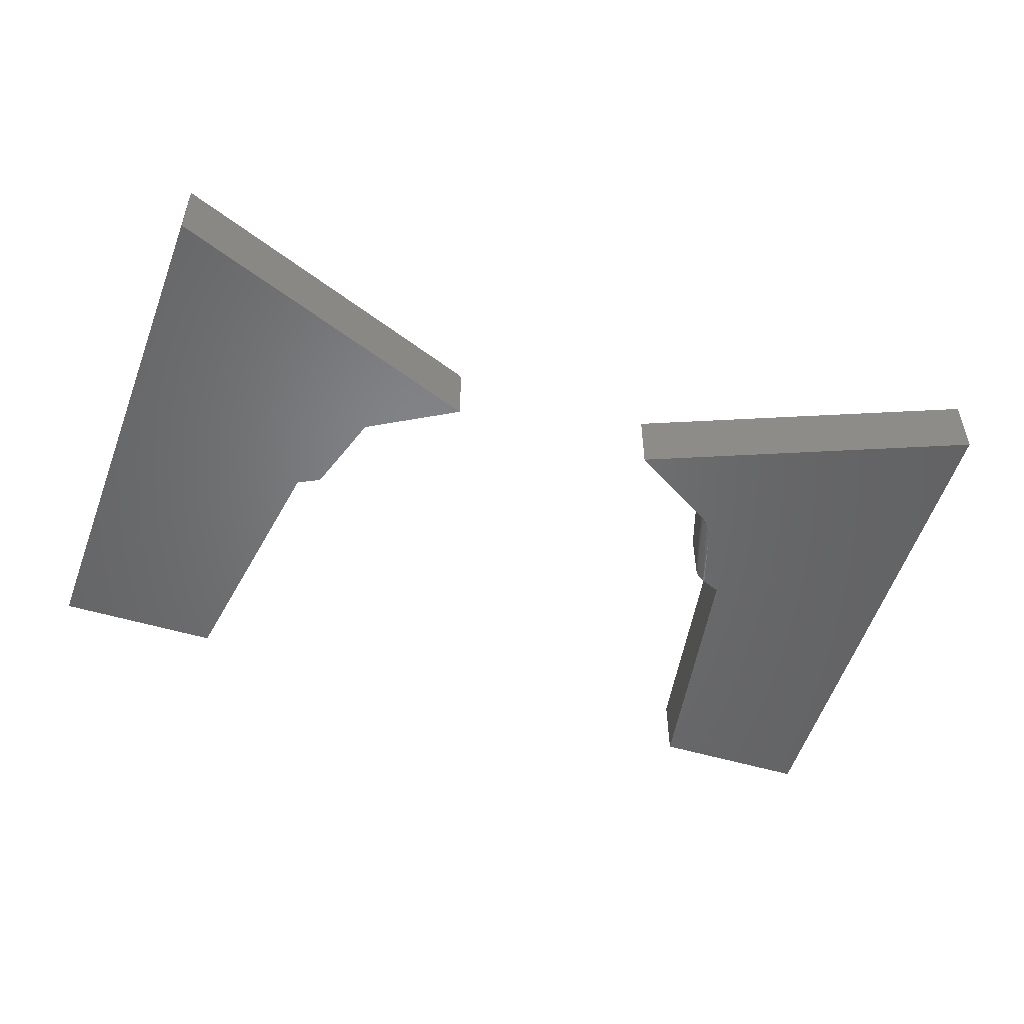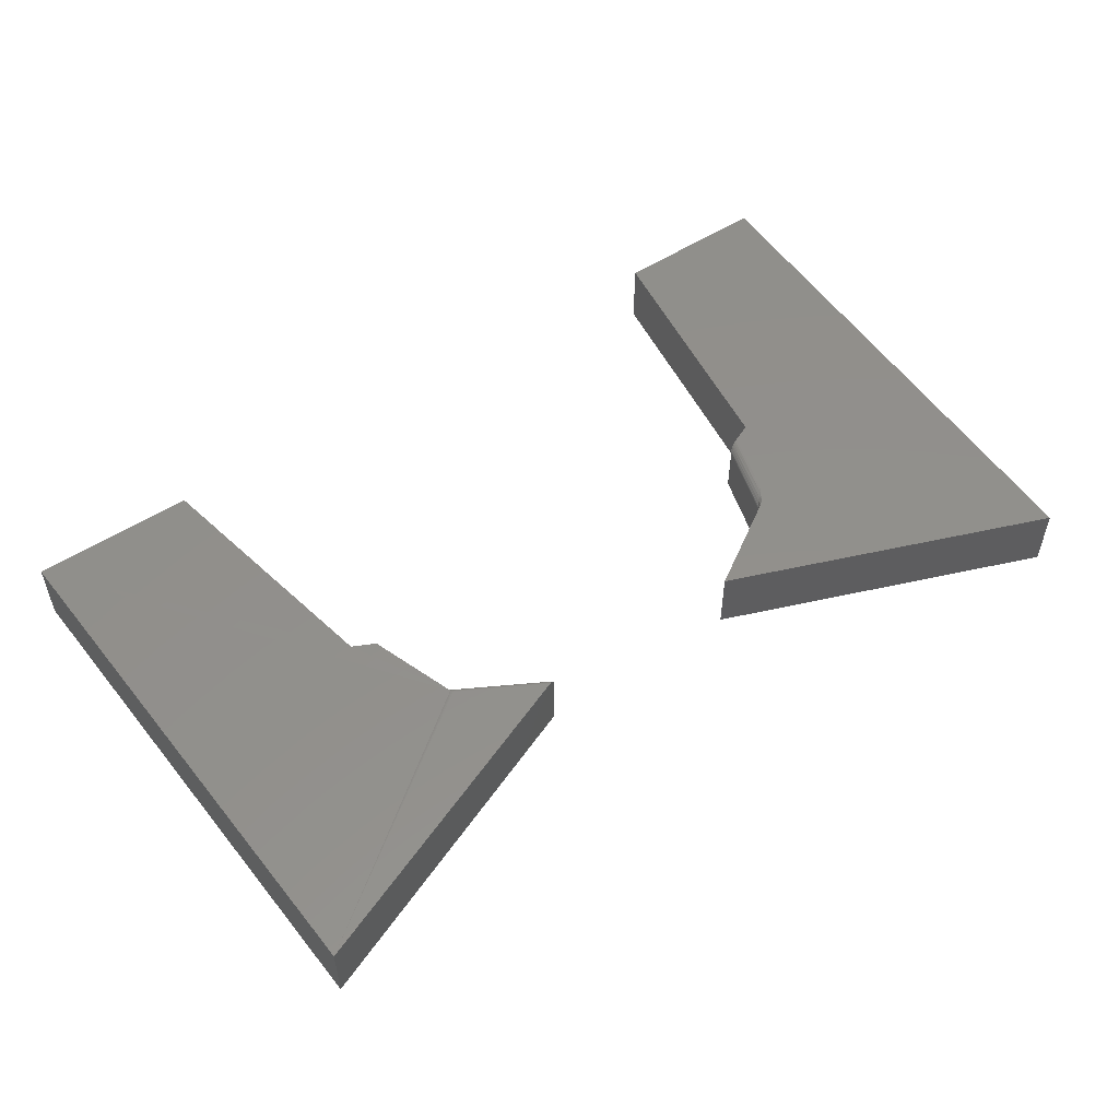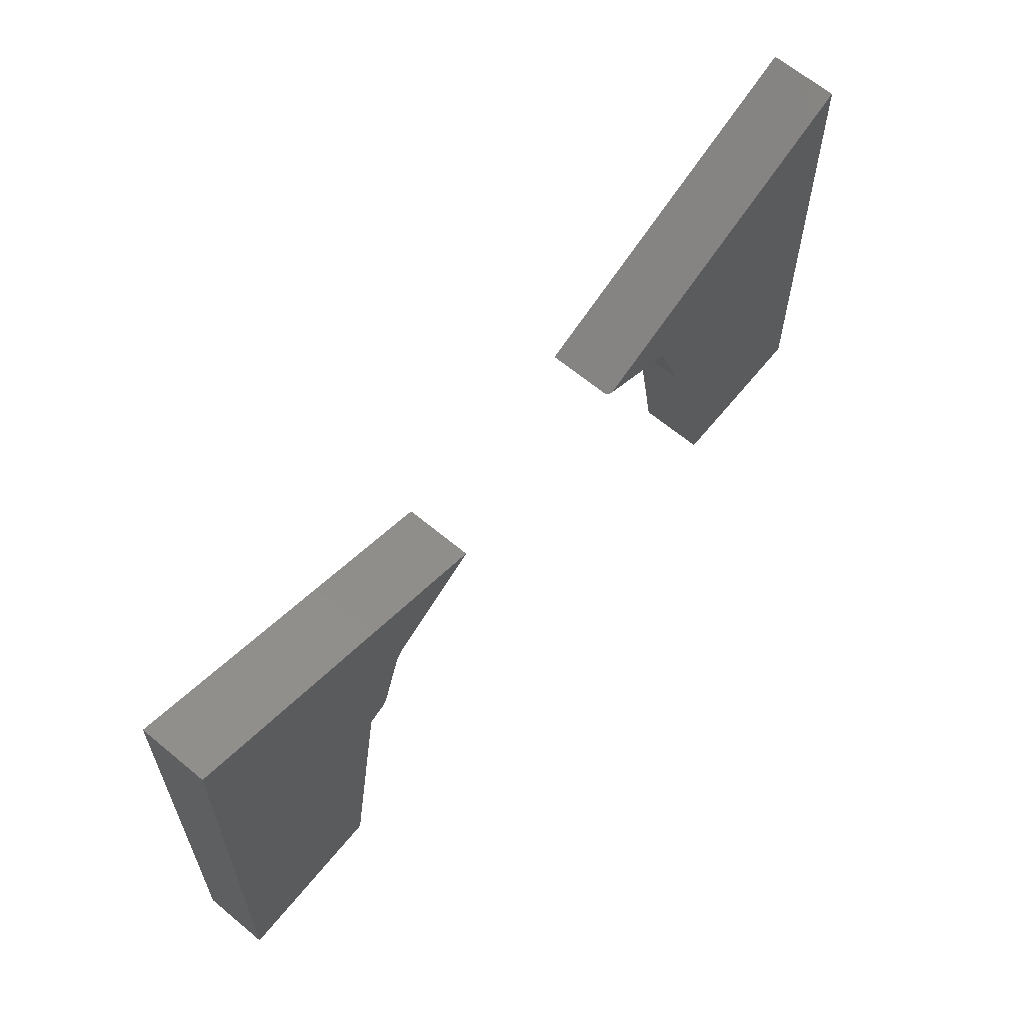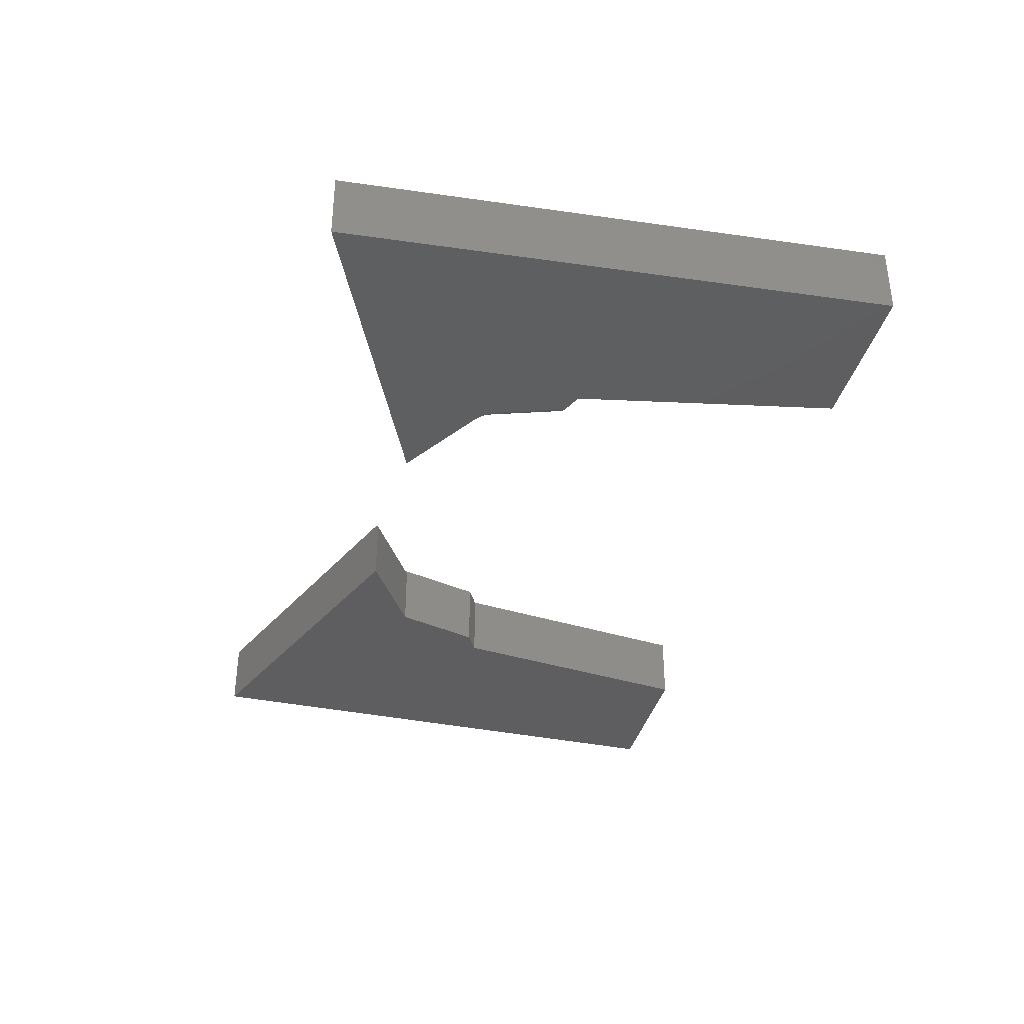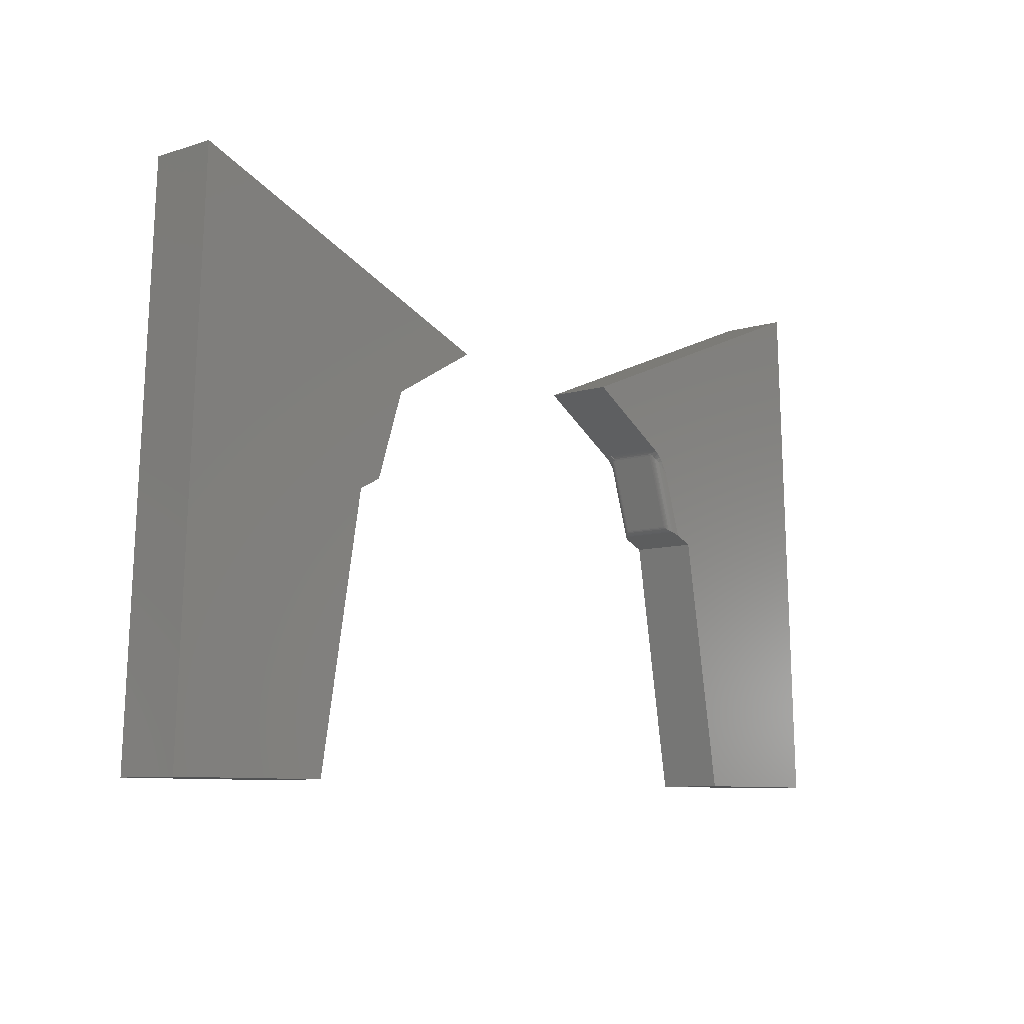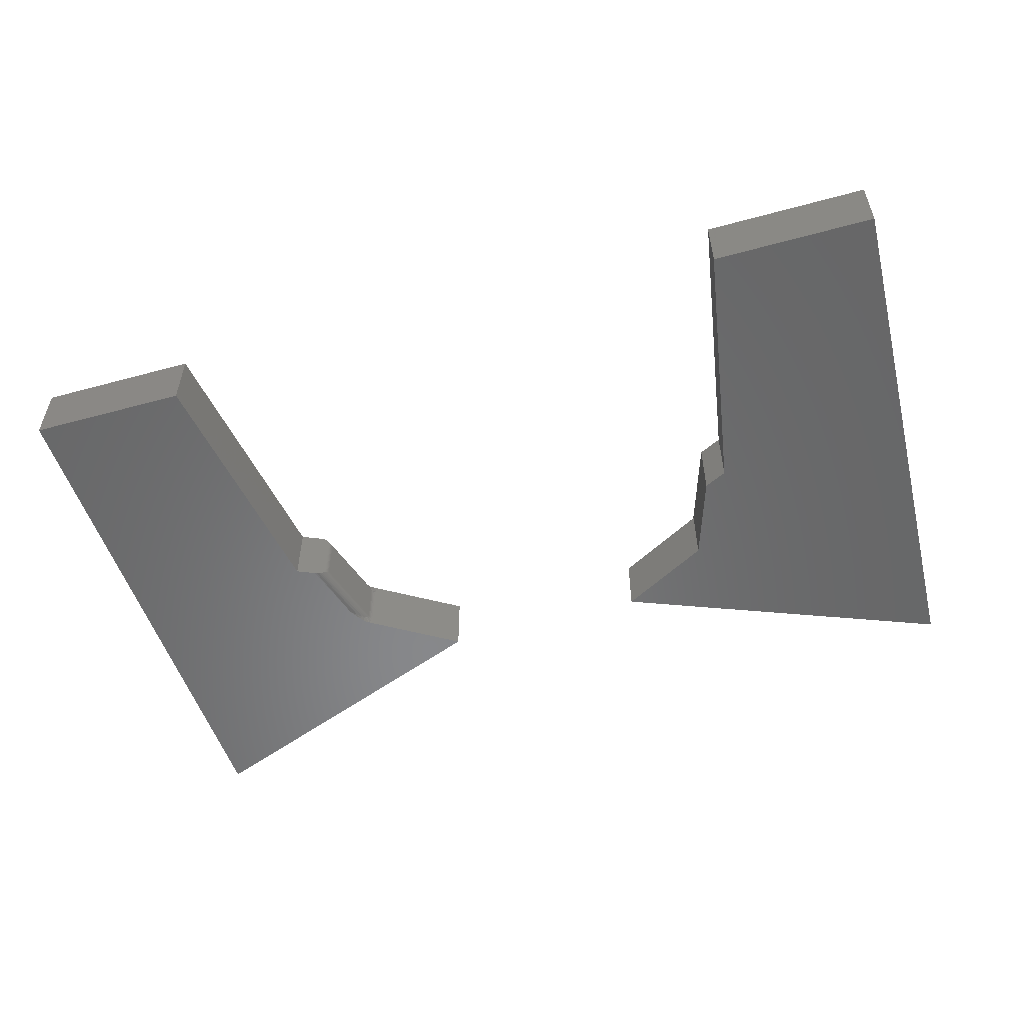
<metadata>
{"format":"stl","ext":"stl","renderer":"f3d","projection":"perspective","resolution":1024,"background":"white","views":[{"elev":-51.3,"azim":-18.2,"up":"+Y"},{"elev":52.5,"azim":-35.1,"up":"+Y"},{"elev":66.3,"azim":129.6,"up":"+Z"},{"elev":-35.8,"azim":77.0,"up":"+Y"},{"elev":-8.4,"azim":-49.1,"up":"+Z"},{"elev":-54.4,"azim":-163.9,"up":"+Y"}]}
</metadata>
<code>
# stl→obj: 115 verts, 222 faces
v -0.4062 6.19e-17 0.03684
v -0.369 6.706e-17 0.05543
v -0.4062 -0.1094 0.03684
v -0.369 -0.1094 0.05543
v -0.3206 -0.0009064 0.2007
v -0.75 0 -0.3906
v -0.4805 2.992e-17 -0.3906
v -0.7128 5.313e-17 0.4922
v -0.1832 1.003e-16 0.2822
v -0.3189 6.074e-17 0.2059
v -0.3195 -0.0001207 0.2039
v -0.3201 -0.0004258 0.2023
v -0.1738 -0.1094 0.2785
v -0.1748 -0.004403 0.2788
v -0.1765 -0.00235 0.2795
v -0.1738 -0.007812 0.2785
v -0.1739 -0.006802 0.2785
v -0.1776 -0.001526 0.28
v -0.1789 -0.0008669 0.2805
v -0.1803 -0.0003872 0.281
v -0.1817 -9.674e-05 0.2816
v -0.7128 -0.1094 0.4922
v -0.3225 -0.1094 0.1948
v -0.3225 -0.007812 0.1948
v -0.3211 -0.001549 0.1993
v -0.3215 -0.002337 0.198
v -0.3218 -0.003253 0.1969
v -0.3224 -0.005398 0.1954
v -0.75 -0.1094 -0.3906
v -0.4805 -0.1094 -0.3906
v 0.348 -0.1094 0.1539
v 0.3788 -0.1092 0.04809
v 0.3818 -0.1094 0.04681
v 0.3377 -0.1081 0.1657
v 0.3221 -0.09375 0.1838
v 0.3615 -0.09591 0.05975
v 0.3227 -0.09691 0.1832
v 0.3607 -0.09375 0.06177
v 0.3625 -0.09805 0.05785
v 0.3234 -0.09855 0.1823
v 0.3637 -0.0998 0.05637
v 0.3244 -0.1001 0.1812
v 0.365 -0.1015 0.055
v 0.3257 -0.1016 0.1797
v 0.3671 -0.1037 0.05334
v 0.3276 -0.1033 0.1775
v 0.3314 -0.1057 0.1731
v 0.3718 -0.107 0.05109
v 0.3745 -0.1082 0.04994
v 0.3694 -0.1056 0.05211
v 0.3773 -0.0004352 0.04872
v 0.3473 2.729e-18 0.155
v 0.348 2.704e-18 0.1539
v 0.3694 -0.003783 0.05211
v 0.3339 -0.002533 0.1702
v 0.3705 -0.003056 0.05164
v 0.3671 -0.005645 0.05334
v 0.3607 -0.01562 0.06177
v 0.3224 -0.01336 0.1835
v 0.3615 -0.01346 0.05975
v 0.3221 -0.01562 0.1838
v 0.3422 -0.0004002 0.1606
v 0.3818 -1.362e-18 0.04681
v 0.3731 -0.001735 0.05053
v 0.329 -0.005027 0.1758
v 0.365 -0.007879 0.055
v 0.3263 -0.007119 0.179
v 0.3637 -0.009577 0.05637
v 0.3247 -0.008819 0.1808
v 0.3238 -0.01009 0.1818
v 0.3625 -0.01132 0.05785
v 0.323 -0.01166 0.1828
v 0.1719 0 0.2812
v 0.3209 3.152e-18 0.189
v 0.3188 -0.00326 0.1903
v 0.3174 -0.006097 0.1912
v 0.3163 -0.009367 0.1918
v 0.3157 -0.01221 0.1922
v 0.3155 -0.01562 0.1924
v 0.1719 -0.1094 0.2812
v 0.3155 -0.09375 0.1924
v 0.3156 -0.09606 0.1923
v 0.3163 -0.1001 0.1918
v 0.3174 -0.1034 0.1911
v 0.319 -0.1065 0.1902
v 0.3209 -0.1094 0.189
v 0.4123 -0.1094 0.03372
v 0.7447 -0.1094 -0.3906
v 0.4831 -0.1094 -0.3906
v 0.7094 -0.1094 0.4934
v 0.3239 -0.1094 0.1868
v 0.3272 -0.1094 0.1839
v 0.331 -0.1094 0.1797
v 0.3332 -0.1094 0.1769
v 0.3358 -0.1094 0.1733
v 0.3406 -0.1094 0.166
v 0.7447 -5.496e-18 -0.3906
v 0.4123 -3.926e-19 0.03372
v 0.4831 -2.002e-17 -0.3906
v 0.7094 4.162e-17 0.4934
v 0.3406 2.969e-18 0.166
v 0.3358 3.108e-18 0.1733
v 0.3332 3.164e-18 0.1769
v 0.329 3.215e-18 0.182
v 0.3255 3.214e-18 0.1855
v 0.3224 3.18e-18 0.188
v 0.3226 -0.09959 0.185
v 0.3195 -0.102 0.1895
v 0.3213 -0.1008 0.1874
v 0.3177 -0.09375 0.1907
v 0.3196 -0.09375 0.1887
v 0.3211 -0.09375 0.1863
v 0.3211 -0.01562 0.1863
v 0.3196 -0.01562 0.1887
v 0.3177 -0.01562 0.1907
f 1 2 3
f 3 2 4
f 5 1 6
f 1 7 6
f 1 5 2
f 8 9 10
f 8 10 11
f 8 11 12
f 8 12 5
f 8 5 6
f 13 14 15
f 13 16 14
f 16 17 14
f 18 19 20
f 18 20 21
f 18 21 9
f 22 13 15
f 22 15 18
f 22 18 9
f 22 9 8
f 23 24 13
f 13 24 16
f 2 5 25
f 2 25 26
f 2 26 27
f 2 27 28
f 2 28 24
f 2 24 23
f 2 23 4
f 22 8 29
f 29 8 6
f 16 28 17
f 16 24 28
f 10 21 11
f 10 9 21
f 21 20 11
f 11 20 12
f 12 20 19
f 12 19 5
f 5 19 18
f 27 26 15
f 15 14 27
f 27 14 28
f 28 14 17
f 15 26 18
f 18 26 25
f 18 25 5
f 23 3 4
f 29 30 3
f 29 3 22
f 22 3 23
f 22 23 13
f 30 7 3
f 3 7 1
f 29 6 30
f 30 6 7
f 31 32 33
f 31 34 32
f 35 36 37
f 35 38 36
f 37 36 39
f 37 39 40
f 40 39 41
f 40 41 42
f 42 41 43
f 42 43 44
f 44 43 45
f 44 45 46
f 47 48 34
f 34 48 49
f 34 49 32
f 50 48 47
f 50 47 46
f 50 46 45
f 51 52 53
f 54 55 56
f 54 57 55
f 58 59 60
f 58 61 59
f 52 51 62
f 53 63 51
f 62 51 64
f 62 64 56
f 62 56 55
f 55 57 65
f 65 57 66
f 65 66 67
f 67 66 68
f 67 68 69
f 68 70 69
f 70 68 71
f 70 71 72
f 72 71 60
f 72 60 59
f 35 61 38
f 38 61 58
f 73 74 75
f 73 75 76
f 73 76 77
f 73 77 78
f 73 78 79
f 73 79 80
f 80 79 81
f 80 81 82
f 80 82 83
f 80 83 84
f 80 84 85
f 80 85 86
f 31 87 88
f 31 33 87
f 88 87 89
f 90 80 86
f 90 86 91
f 90 91 92
f 90 92 93
f 90 93 94
f 90 94 95
f 90 95 96
f 90 96 31
f 90 31 88
f 97 98 53
f 98 63 53
f 99 98 97
f 100 97 53
f 100 53 52
f 100 52 101
f 100 101 102
f 100 102 103
f 100 103 104
f 100 104 105
f 100 105 106
f 100 106 74
f 100 74 73
f 35 37 107
f 46 93 92
f 92 91 46
f 46 91 44
f 47 95 94
f 94 93 47
f 47 93 46
f 34 96 95
f 34 95 47
f 31 96 34
f 107 37 40
f 85 84 108
f 86 85 108
f 86 108 42
f 86 42 44
f 86 44 91
f 42 108 109
f 42 109 107
f 42 107 40
f 110 108 84
f 110 84 83
f 110 83 82
f 110 82 81
f 108 110 109
f 109 110 111
f 109 111 107
f 107 111 112
f 107 112 35
f 62 55 101
f 101 52 62
f 101 55 102
f 65 104 103
f 65 103 55
f 67 106 105
f 67 105 65
f 70 76 75
f 70 75 69
f 75 106 69
f 55 103 102
f 65 105 104
f 74 106 75
f 69 106 67
f 77 76 70
f 78 77 70
f 78 70 72
f 78 72 59
f 78 59 61
f 78 61 113
f 78 113 114
f 78 114 115
f 78 115 79
f 114 110 115
f 115 110 81
f 115 81 79
f 110 114 111
f 111 114 113
f 111 113 112
f 112 113 61
f 112 61 35
f 33 32 49
f 50 49 48
f 87 33 49
f 87 49 50
f 87 50 54
f 87 54 56
f 87 56 64
f 87 64 51
f 87 51 63
f 87 63 98
f 90 100 80
f 80 100 73
f 38 60 36
f 38 58 60
f 54 45 57
f 54 50 45
f 57 45 43
f 57 43 66
f 66 43 41
f 66 41 68
f 68 41 39
f 68 39 71
f 71 39 36
f 71 36 60
f 88 97 90
f 90 97 100
f 89 99 88
f 88 99 97
f 87 98 89
f 89 98 99

</code>
